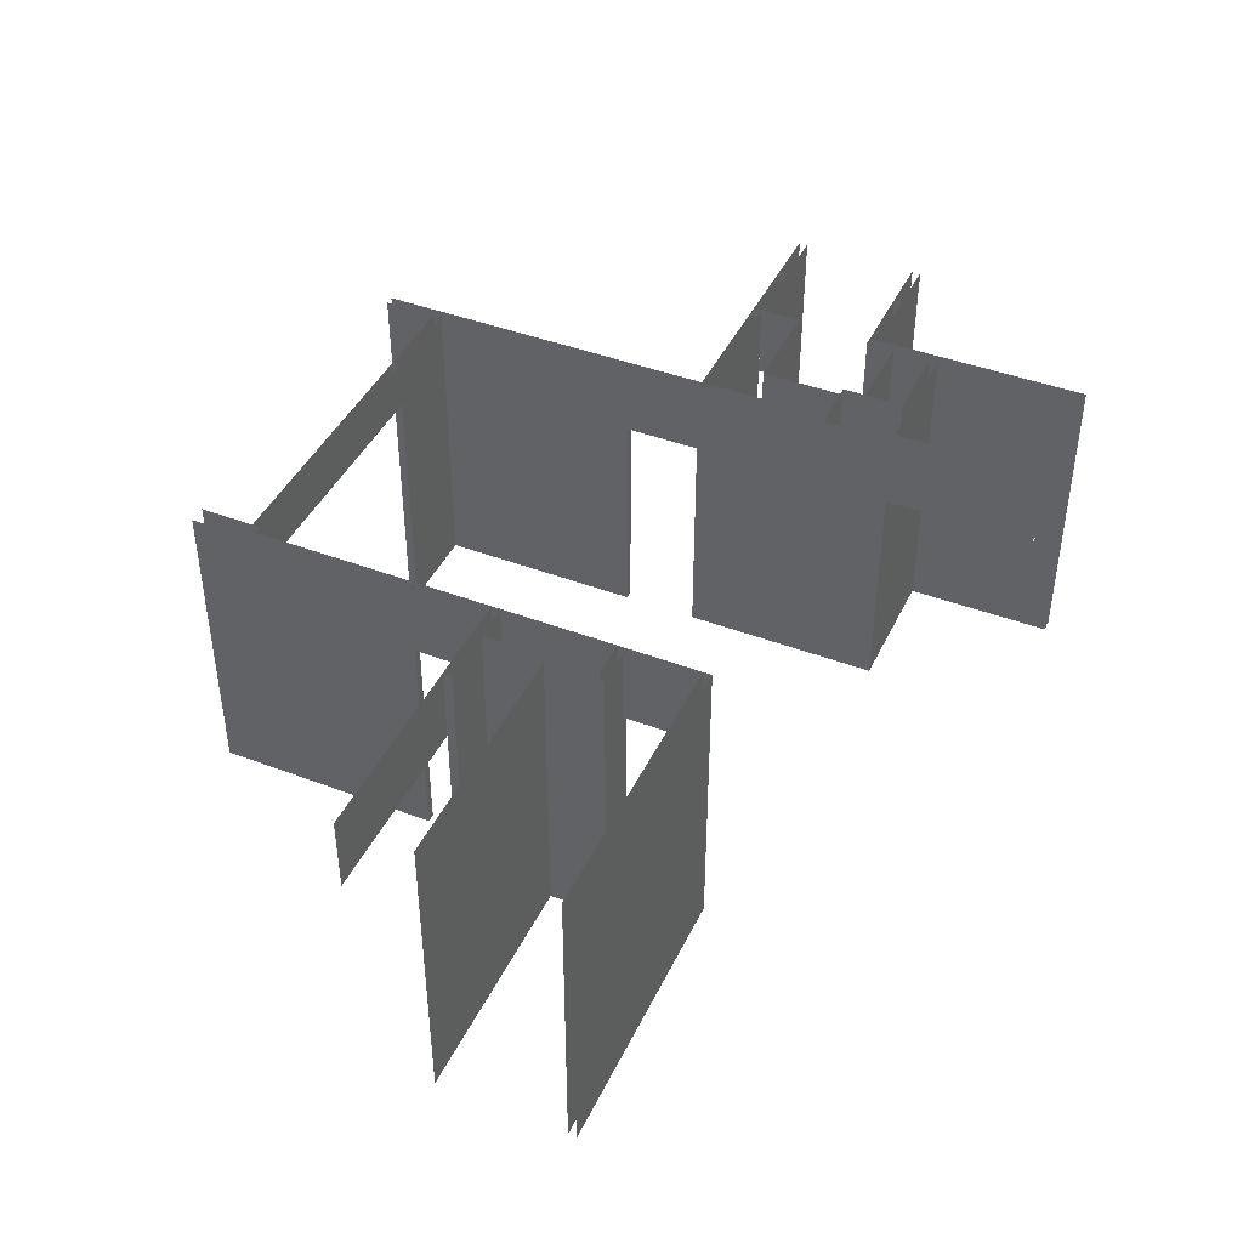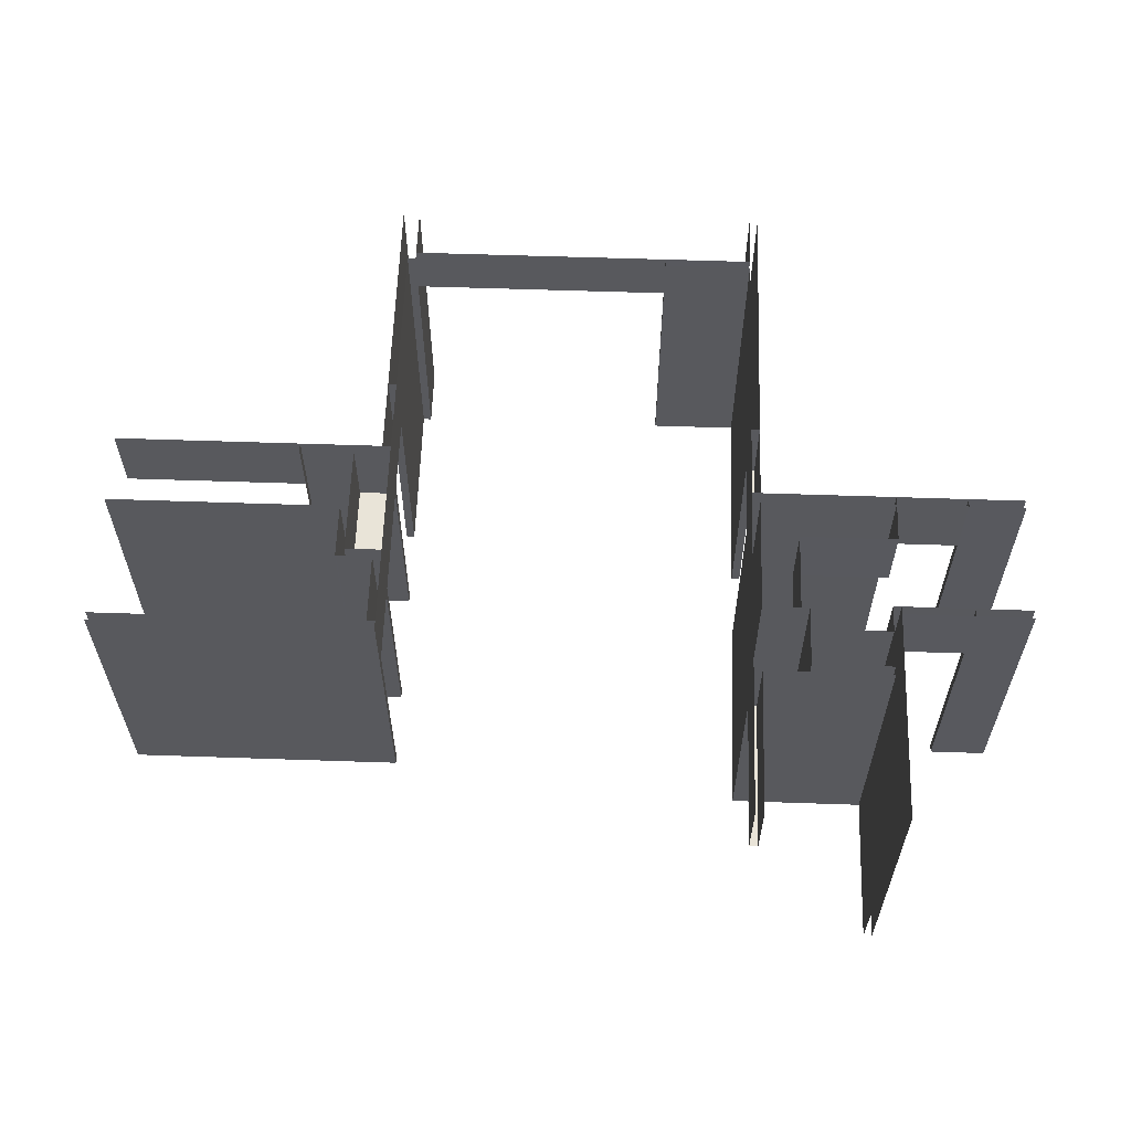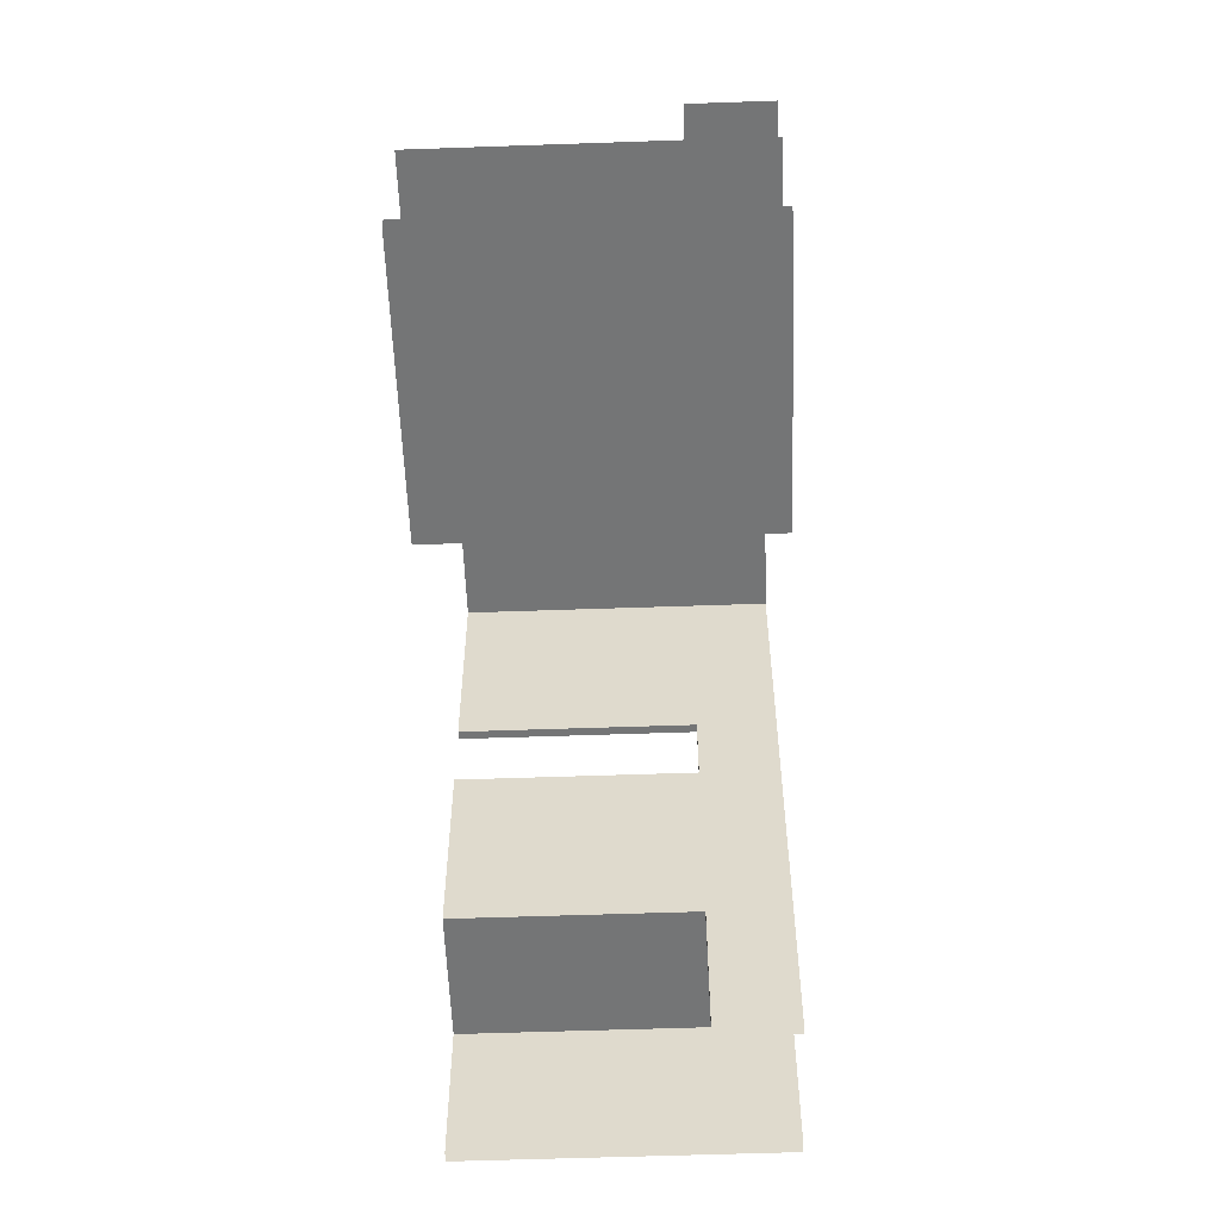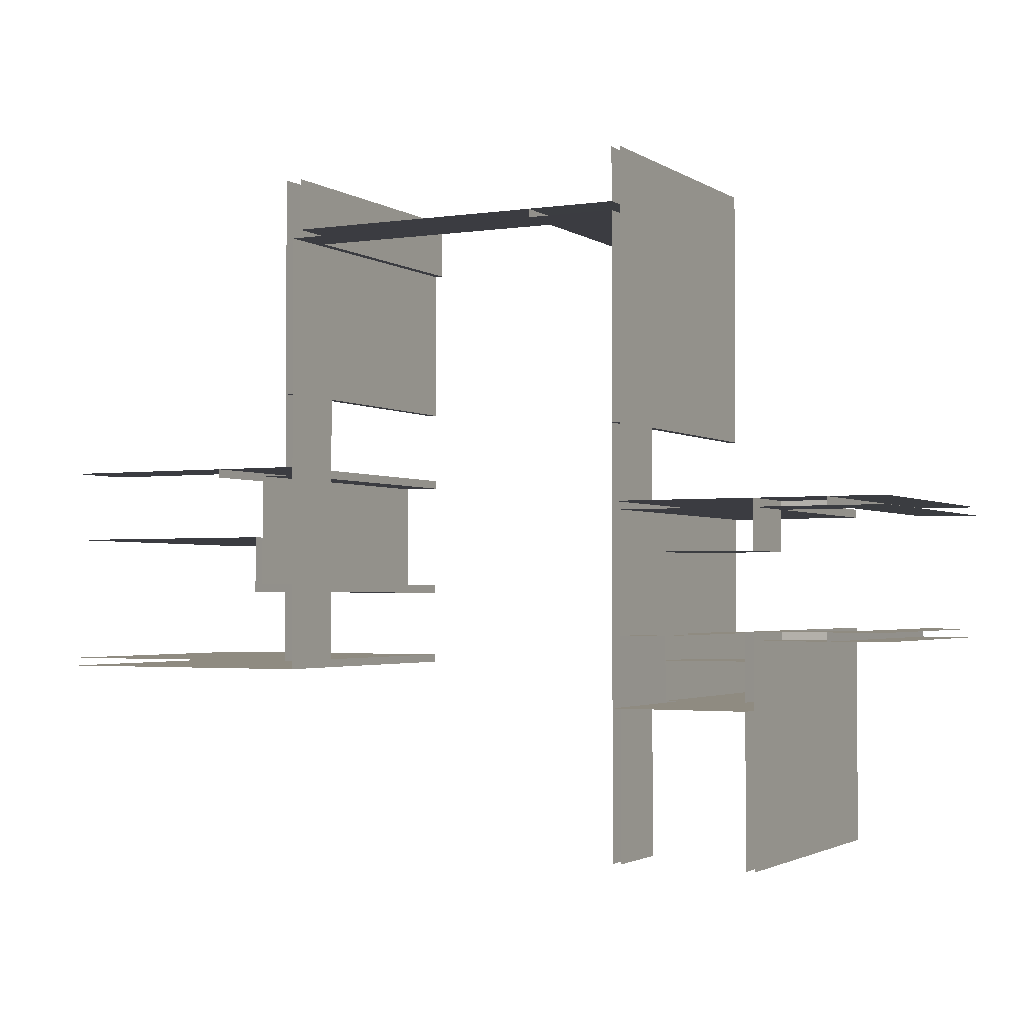
<metadata>
{"format":"obj","ext":"obj","renderer":"f3d","projection":"perspective","resolution":1024,"background":"white","views":[{"elev":43.0,"azim":114.3,"up":"+Y"},{"elev":59.9,"azim":-178.0,"up":"+Y"},{"elev":-56.4,"azim":92.1,"up":"+Z"},{"elev":-2.3,"azim":-152.9,"up":"+Z"}]}
</metadata>
<code>
o model_1
v 168.9 320 292.6
v 168.9 -0.0001224 292.6
v 168.9 320 357.4
v 168.9 -0.0001224 357.4
v 186.7 -0.0001224 122.2
v 186.7 320 122.2
v 186.7 -0.0001224 292.6
v 186.7 320 292.6
v 186.7 -0.0001224 357.4
v 186.7 320 357.4
v 225.3 -0.0001224 -33.82
v 225.3 320 -33.82
v 274.1 -0.0001224 -33.82
v 274.1 320 -33.82
v 371.9 320 -33.82
v -355.1 -0.0001224 -2.691
v -355.1 320 -2.691
v -355.1 -0.0001224 -11.53
v -355.1 320 -11.53
v 168.9 320 301.5
v -110.3 320 301.5
v 168.9 270 301.5
v -110.3 270 301.5
v -490 320 -133.6
v -490 -0.0001224 -133.6
v -430.3 320 -133.6
v -430.3 -0.0001224 -133.6
v -110.3 270 301.5
v -110.3 270 292.6
v 168.9 270 301.5
v 168.9 270 292.6
v -253.1 240 -54.33
v -355.1 240 -54.33
v -253.1 320 -54.33
v -355.1 320 -54.33
v -253.1 320 -54.33
v -253.1 320 -138.5
v -253.1 240 -54.33
v -253.1 240 -138.5
v -430.3 320 -142.4
v -430.3 -0.0001224 -142.4
v -490 320 -142.4
v -490 -0.0001224 -142.4
v -262.1 320 -162.6
v -346.2 320 -162.6
v -262.1 240 -162.6
v -346.2 240 -162.6
v -430.3 320 -2.691
v -430.3 -0.0001224 -2.691
v -430.3 320 -11.53
v -430.3 -0.0001224 -11.53
v 177.8 240 -85.1
v 216.3 240 -85.1
v 177.8 240 33.03
v 216.3 240 33.03
v -204.3 320 -366.6
v -204.3 320 -211.4
v -204.3 240 -366.6
v -204.3 240 -211.4
v -213.2 240 -366.6
v -204.3 240 -366.6
v -213.2 240 -211.4
v -204.3 240 -211.4
v -204.3 -0.0001224 301.5
v -204.3 320 301.5
v -204.3 -0.0001224 357.4
v -204.3 320 357.4
v -490 320 -2.691
v -490 -0.0001224 -2.691
v -430.3 320 -2.691
v -430.3 -0.0001224 -2.691
v 472 -0.0001224 -33.82
v 371.9 -0.0001224 -33.82
v 472 320 -33.82
v 371.9 320 -33.82
v 216.3 320 -85.1
v 216.3 -0.0001224 -85.1
v 216.3 320 -33.82
v 216.3 -0.0001224 -33.82
v 216.3 320 -22.14
v 216.3 -0.0001224 -22.14
v 216.3 320 33.03
v 216.3 -0.0001224 33.03
v -204.3 320 301.5
v -204.3 -0.0001224 301.5
v -110.3 320 301.5
v -110.3 -0.0001224 301.5
v -355.1 240 -142.4
v -355.1 240 -133.6
v -430.3 240 -142.4
v -430.3 240 -133.6
v -430.3 240 -2.691
v -430.3 240 -11.53
v -355.1 240 -2.691
v -355.1 240 -11.53
v -204.3 320 -2.691
v -204.3 320 76.54
v -204.3 240 -2.691
v -204.3 240 76.54
v 177.8 320 122.2
v 177.8 320 42.23
v 177.8 240 122.2
v 177.8 240 42.23
v -430.3 320 -142.4
v -355.1 320 -142.4
v -430.3 240 -142.4
v -355.1 240 -142.4
v 177.8 320 122.2
v 177.8 -0.0001224 122.2
v 177.8 320 292.6
v 177.8 -0.0001224 292.6
v 186.7 320 42.23
v 186.7 320 122.2
v 186.7 240 42.23
v 186.7 240 122.2
v 186.7 320 -168.9
v 186.7 320 -93.94
v 186.7 240 -168.9
v 186.7 240 -93.94
v 177.8 320 -93.94
v 177.8 320 -168.9
v 177.8 240 -93.94
v 177.8 240 -168.9
v 186.7 240 -93.94
v 177.8 240 -93.94
v 186.7 240 -168.9
v 177.8 240 -168.9
v 186.7 240 122.2
v 177.8 240 122.2
v 186.7 240 42.23
v 177.8 240 42.23
v -204.3 240 76.54
v -213.2 240 76.54
v -204.3 240 -2.691
v -213.2 240 -2.691
v 225.3 320 -33.82
v 225.3 -0.0001224 -33.82
v 225.3 320 -85.1
v 225.3 -0.0001224 -85.1
v 225.3 320 -93.94
v 225.3 -0.0001224 -93.94
v -204.3 -0.0001224 292.6
v -204.3 320 292.6
v -110.3 -0.0001224 292.6
v -110.3 320 292.6
v -213.2 320 76.54
v -213.2 -0.0001224 76.54
v -213.2 320 292.6
v -213.2 -0.0001224 292.6
v -213.2 320 301.5
v -213.2 -0.0001224 301.5
v -213.2 320 357.4
v -213.2 -0.0001224 357.4
v -204.3 320 292.6
v -204.3 -0.0001224 292.6
v -204.3 320 76.54
v -204.3 -0.0001224 76.54
v -355.1 320 -2.691
v -355.1 -0.0001224 -2.691
v -213.2 320 -2.691
v -213.2 -0.0001224 -2.691
v -204.3 320 -2.691
v -204.3 -0.0001224 -2.691
v -110.3 320 292.6
v 168.9 320 292.6
v -110.3 270 292.6
v 168.9 270 292.6
v -355.1 240 -11.53
v -430.3 240 -11.53
v -355.1 320 -11.53
v -430.3 320 -11.53
v -355.1 320 -2.691
v -430.3 320 -2.691
v -355.1 240 -2.691
v -430.3 240 -2.691
v -110.3 320 301.5
v -110.3 -0.0001224 301.5
v -110.3 320 292.6
v -110.3 -0.0001224 292.6
v -213.2 240 -2.691
v -213.2 240 76.54
v -213.2 320 -2.691
v -213.2 320 76.54
v 225.3 320 -93.94
v 225.3 -0.0001224 -93.94
v 216.3 320 -93.94
v 216.3 -0.0001224 -93.94
v 186.7 320 -93.94
v 186.7 -0.0001224 -93.94
v 177.8 320 -93.94
v 177.8 -0.0001224 -93.94
v -262.1 320 -138.5
v -262.1 -0.0001224 -138.5
v -213.2 320 -138.5
v -213.2 -0.0001224 -138.5
v -346.2 -0.0001224 -211.4
v -346.2 320 -211.4
v -262.1 -0.0001224 -211.4
v -262.1 320 -211.4
v -213.2 -0.0001224 -211.4
v -213.2 320 -211.4
v -204.3 -0.0001224 -211.4
v -204.3 320 -211.4
v 274.1 240 42.23
v 472 240 42.23
v 274.1 320 42.23
v 472 320 42.23
v -355.1 -0.0001224 -232.6
v -355.1 -0.0001224 -211.4
v -355.1 320 -232.6
v -355.1 320 -211.4
v -355.1 320 -202.5
v -355.1 -0.0001224 -202.5
v -355.1 320 -142.4
v -355.1 -0.0001224 -142.4
v -355.1 320 -133.6
v -355.1 -0.0001224 -133.6
v 177.8 320 33.03
v 177.8 320 -85.1
v 177.8 240 33.03
v 177.8 240 -85.1
v -346.2 -0.0001224 -202.5
v -346.2 320 -202.5
v -346.2 -0.0001224 -142.4
v -346.2 320 -142.4
v -346.2 -0.0001224 -133.6
v -346.2 320 -133.6
v -355.1 320 -232.6
v -355.1 320 -366.6
v -355.1 -0.0001224 -232.6
v -355.1 -0.0001224 -366.6
v -346.2 320 -202.5
v -346.2 -0.0001224 -202.5
v -262.1 320 -202.5
v -262.1 -0.0001224 -202.5
v -355.1 320 -133.6
v -355.1 -0.0001224 -133.6
v -346.2 320 -133.6
v -346.2 -0.0001224 -133.6
v -346.2 320 -366.6
v -346.2 320 -232.6
v -346.2 -0.0001224 -366.6
v -346.2 -0.0001224 -232.6
v -346.2 320 -211.4
v -346.2 -0.0001224 -211.4
v -430.3 240 -133.6
v -355.1 240 -133.6
v -430.3 320 -133.6
v -355.1 320 -133.6
v -213.2 240 -366.6
v -213.2 240 -211.4
v -213.2 320 -366.6
v -213.2 320 -211.4
v -262.1 320 -202.5
v -262.1 -0.0001224 -202.5
v -262.1 320 -138.5
v -262.1 -0.0001224 -138.5
v -204.3 -0.0001224 -211.4
v -204.3 320 -211.4
v -204.3 -0.0001224 -202.5
v -204.3 320 -202.5
v -204.3 -0.0001224 -138.5
v -204.3 320 -138.5
v -204.3 -0.0001224 -11.53
v -204.3 320 -11.53
v -204.3 -0.0001224 -2.691
v -204.3 320 -2.691
v -355.1 -0.0001224 -11.53
v -355.1 320 -11.53
v -213.2 -0.0001224 -11.53
v -213.2 320 -11.53
v 177.8 320 -168.9
v 177.8 -0.0001224 -168.9
v 186.7 320 -168.9
v 186.7 -0.0001224 -168.9
v 371.9 -0.0001224 -168.9
v 177.8 320 -93.94
v 177.8 -0.0001224 -93.94
v 177.8 320 -85.1
v 177.8 -0.0001224 -85.1
v 177.8 -0.0001224 122.2
v 177.8 320 122.2
v 186.7 -0.0001224 122.2
v 186.7 320 122.2
v 274.1 320 42.23
v 274.1 -0.0001224 42.23
v 274.1 320 33.03
v 274.1 -0.0001224 33.03
v 216.3 -0.0001224 -85.1
v 216.3 320 -85.1
v 186.7 -0.0001224 -85.1
v 186.7 320 -85.1
v 177.8 -0.0001224 -85.1
v 177.8 320 -85.1
v 274.1 -0.0001224 42.23
v 274.1 320 42.23
v 225.3 -0.0001224 42.23
v 225.3 320 42.23
v 216.3 -0.0001224 42.23
v 216.3 320 42.23
v 186.7 -0.0001224 42.23
v 186.7 320 42.23
v 177.8 -0.0001224 42.23
v 177.8 320 42.23
v 177.8 320 -177.8
v 177.8 -0.0001224 -177.8
v 177.8 320 -168.9
v 177.8 -0.0001224 -168.9
v 177.8 -0.0001224 -177.8
v 177.8 320 -177.8
v 186.7 -0.0001224 -177.8
v 186.7 320 -177.8
v 371.9 320 -177.8
v 371.9 -0.0001224 -177.8
v 472 320 -177.8
v 472 -0.0001224 -177.8
v -490 -0.0001224 -11.53
v -490 320 -11.53
v -430.3 -0.0001224 -11.53
v -430.3 320 -11.53
v 177.8 -0.0001224 42.23
v 177.8 320 42.23
v 177.8 -0.0001224 33.03
v 177.8 320 33.03
v -355.1 320 -54.33
v -355.1 240 -54.33
v -355.1 320 -11.53
v -355.1 240 -11.53
v 177.8 -0.0001224 33.03
v 177.8 320 33.03
v 186.7 -0.0001224 33.03
v 186.7 320 33.03
v 216.3 -0.0001224 33.03
v 216.3 320 33.03
v -430.3 320 -133.6
v -430.3 -0.0001224 -133.6
v -430.3 320 -142.4
v -430.3 -0.0001224 -142.4
v -204.3 320 76.54
v -204.3 -0.0001224 76.54
v -213.2 320 76.54
v -213.2 -0.0001224 76.54
v 472 320 -168.9
v 371.9 320 -168.9
v 472 -0.0001224 -168.9
v 371.9 -0.0001224 -168.9
v 168.9 -0.0001224 292.6
v 168.9 320 292.6
v 177.8 -0.0001224 292.6
v 177.8 320 292.6
v -213.2 320 -138.5
v -213.2 -0.0001224 -138.5
v -213.2 320 -11.53
v -213.2 -0.0001224 -11.53
v 371.9 -0.0001224 -33.82
v 371.9 320 -168.9
f 1 2 3
f 2 4 3
f 3 4 4
f 4 5 4
f 4 5 5
f 5 6 5
f 5 6 7
f 6 8 7
f 7 8 9
f 8 10 9
f 9 10 10
f 10 11 10
f 10 11 11
f 11 12 11
f 11 12 13
f 12 14 13
f 13 14 15
f 14 15 15
f 15 15 16
f 15 16 16
f 16 16 16
f 16 17 16
f 16 17 18
f 17 19 18
f 18 19 19
f 19 20 19
f 19 20 20
f 20 21 20
f 20 21 22
f 21 23 22
f 22 23 23
f 23 24 23
f 23 24 24
f 24 25 24
f 24 25 26
f 25 27 26
f 26 27 27
f 27 28 27
f 27 28 28
f 28 29 28
f 28 29 30
f 29 31 30
f 30 31 31
f 31 32 31
f 31 32 32
f 32 33 32
f 32 33 34
f 33 35 34
f 34 35 35
f 35 36 35
f 35 36 36
f 36 37 36
f 36 37 38
f 37 39 38
f 38 39 39
f 39 40 39
f 39 40 40
f 40 41 40
f 40 41 42
f 41 43 42
f 42 43 43
f 43 44 43
f 43 44 44
f 44 45 44
f 44 45 46
f 45 47 46
f 46 47 47
f 47 48 47
f 47 48 48
f 48 49 48
f 48 49 50
f 49 51 50
f 50 51 51
f 51 52 51
f 51 52 52
f 52 53 52
f 52 53 54
f 53 55 54
f 54 55 55
f 55 56 55
f 55 56 56
f 56 57 56
f 56 57 58
f 57 59 58
f 58 59 59
f 59 60 59
f 59 60 60
f 60 61 60
f 60 61 62
f 61 63 62
f 62 63 63
f 63 64 63
f 63 64 64
f 64 65 64
f 64 65 66
f 65 67 66
f 66 67 67
f 67 68 67
f 67 68 68
f 68 69 68
f 68 69 70
f 69 71 70
f 70 71 71
f 71 72 71
f 71 72 72
f 72 73 72
f 72 73 74
f 73 75 74
f 74 75 75
f 75 76 75
f 75 76 76
f 76 77 76
f 76 77 78
f 77 79 78
f 78 79 80
f 79 81 80
f 80 81 82
f 81 83 82
f 82 83 83
f 83 84 83
f 83 84 84
f 84 85 84
f 84 85 86
f 85 87 86
f 86 87 87
f 87 88 87
f 87 88 88
f 88 89 88
f 88 89 90
f 89 91 90
f 90 91 91
f 91 92 91
f 91 92 92
f 92 93 92
f 92 93 94
f 93 95 94
f 94 95 95
f 95 96 95
f 95 96 96
f 96 97 96
f 96 97 98
f 97 99 98
f 98 99 99
f 99 100 99
f 99 100 100
f 100 101 100
f 100 101 102
f 101 103 102
f 102 103 103
f 103 104 103
f 103 104 104
f 104 105 104
f 104 105 106
f 105 107 106
f 106 107 107
f 107 108 107
f 107 108 108
f 108 109 108
f 108 109 110
f 109 111 110
f 110 111 111
f 111 112 111
f 111 112 112
f 112 113 112
f 112 113 114
f 113 115 114
f 114 115 115
f 115 116 115
f 115 116 116
f 116 117 116
f 116 117 118
f 117 119 118
f 118 119 119
f 119 120 119
f 119 120 120
f 120 121 120
f 120 121 122
f 121 123 122
f 122 123 123
f 123 124 123
f 123 124 124
f 124 125 124
f 124 125 126
f 125 127 126
f 126 127 127
f 127 128 127
f 127 128 128
f 128 129 128
f 128 129 130
f 129 131 130
f 130 131 131
f 131 132 131
f 131 132 132
f 132 133 132
f 132 133 134
f 133 135 134
f 134 135 135
f 135 136 135
f 135 136 136
f 136 137 136
f 136 137 138
f 137 139 138
f 138 139 140
f 139 141 140
f 140 141 141
f 141 142 141
f 141 142 142
f 142 143 142
f 142 143 144
f 143 145 144
f 144 145 145
f 145 146 145
f 145 146 146
f 146 147 146
f 146 147 148
f 147 149 148
f 148 149 150
f 149 151 150
f 150 151 152
f 151 153 152
f 152 153 153
f 153 154 153
f 153 154 154
f 154 155 154
f 154 155 156
f 155 157 156
f 156 157 157
f 157 158 157
f 157 158 158
f 158 159 158
f 158 159 160
f 159 161 160
f 160 161 162
f 161 163 162
f 162 163 163
f 163 164 163
f 163 164 164
f 164 165 164
f 164 165 166
f 165 167 166
f 166 167 167
f 167 168 167
f 167 168 168
f 168 169 168
f 168 169 170
f 169 171 170
f 170 171 171
f 171 172 171
f 171 172 172
f 172 173 172
f 172 173 174
f 173 175 174
f 174 175 175
f 175 176 175
f 175 176 176
f 176 177 176
f 176 177 178
f 177 179 178
f 178 179 179
f 179 180 179
f 179 180 180
f 180 181 180
f 180 181 182
f 181 183 182
f 182 183 183
f 183 184 183
f 183 184 184
f 184 185 184
f 184 185 186
f 185 187 186
f 186 187 188
f 187 189 188
f 188 189 190
f 189 191 190
f 190 191 191
f 191 192 191
f 191 192 192
f 192 193 192
f 192 193 194
f 193 195 194
f 194 195 195
f 195 196 195
f 195 196 196
f 196 197 196
f 196 197 198
f 197 199 198
f 198 199 200
f 199 201 200
f 200 201 202
f 201 203 202
f 202 203 203
f 203 204 203
f 203 204 204
f 204 205 204
f 204 205 206
f 205 207 206
f 206 207 207
f 207 208 207
f 207 208 208
f 208 209 208
f 208 209 210
f 209 211 210
f 210 211 211
f 211 209 211
f 211 209 212
f 209 213 212
f 212 213 214
f 213 215 214
f 214 215 216
f 215 217 216
f 216 217 217
f 217 218 217
f 217 218 218
f 218 219 218
f 218 219 220
f 219 221 220
f 220 221 221
f 221 222 221
f 221 222 222
f 222 223 222
f 222 223 224
f 223 225 224
f 224 225 226
f 225 227 226
f 226 227 227
f 227 228 227
f 227 228 228
f 228 229 228
f 228 229 230
f 229 231 230
f 230 231 231
f 231 232 231
f 231 232 232
f 232 233 232
f 232 233 234
f 233 235 234
f 234 235 235
f 235 236 235
f 235 236 236
f 236 237 236
f 236 237 238
f 237 239 238
f 238 239 239
f 239 240 239
f 239 240 240
f 240 241 240
f 240 241 242
f 241 243 242
f 242 243 243
f 243 241 243
f 243 241 241
f 241 244 241
f 241 244 243
f 244 245 243
f 243 245 245
f 245 246 245
f 245 246 246
f 246 247 246
f 246 247 248
f 247 249 248
f 248 249 249
f 249 250 249
f 249 250 250
f 250 251 250
f 250 251 252
f 251 253 252
f 252 253 253
f 253 254 253
f 253 254 254
f 254 255 254
f 254 255 256
f 255 257 256
f 256 257 257
f 257 258 257
f 257 258 258
f 258 259 258
f 258 259 260
f 259 261 260
f 260 261 262
f 261 263 262
f 262 263 264
f 263 265 264
f 264 265 266
f 265 267 266
f 266 267 267
f 267 268 267
f 267 268 268
f 268 269 268
f 268 269 270
f 269 271 270
f 270 271 271
f 271 272 271
f 271 272 272
f 272 273 272
f 272 273 274
f 273 275 274
f 274 275 276
f 275 276 276
f 276 276 277
f 276 277 277
f 277 277 277
f 277 278 277
f 277 278 279
f 278 280 279
f 279 280 280
f 280 281 280
f 280 281 281
f 281 282 281
f 281 282 283
f 282 284 283
f 283 284 284
f 284 285 284
f 284 285 285
f 285 286 285
f 285 286 287
f 286 288 287
f 287 288 288
f 288 289 288
f 288 289 289
f 289 290 289
f 289 290 291
f 290 292 291
f 291 292 293
f 292 294 293
f 293 294 294
f 294 295 294
f 294 295 295
f 295 296 295
f 295 296 297
f 296 298 297
f 297 298 299
f 298 300 299
f 299 300 301
f 300 302 301
f 301 302 303
f 302 304 303
f 303 304 304
f 304 305 304
f 304 305 305
f 305 306 305
f 305 306 307
f 306 308 307
f 307 308 308
f 308 309 308
f 308 309 309
f 309 310 309
f 309 310 311
f 310 312 311
f 311 312 313
f 312 313 313
f 313 313 311
f 313 311 311
f 311 311 311
f 311 313 311
f 311 313 314
f 313 315 314
f 314 315 316
f 315 316 316
f 316 316 317
f 316 317 317
f 317 317 317
f 317 318 317
f 317 318 319
f 318 320 319
f 319 320 320
f 320 321 320
f 320 321 321
f 321 322 321
f 321 322 323
f 322 324 323
f 323 324 324
f 324 325 324
f 324 325 325
f 325 326 325
f 325 326 327
f 326 328 327
f 327 328 328
f 328 329 328
f 328 329 329
f 329 330 329
f 329 330 331
f 330 332 331
f 331 332 333
f 332 334 333
f 333 334 334
f 334 335 334
f 334 335 335
f 335 336 335
f 335 336 337
f 336 338 337
f 337 338 338
f 338 339 338
f 338 339 339
f 339 340 339
f 339 340 341
f 340 342 341
f 341 342 342
f 342 343 342
f 342 343 343
f 343 344 343
f 343 344 345
f 344 346 345
f 345 346 346
f 346 347 346
f 346 347 347
f 347 348 347
f 347 348 349
f 348 350 349
f 349 350 350
f 350 351 350
f 350 351 351
f 351 352 351
f 351 352 353
f 352 354 353
f 15 355 13
f 274 276 356

</code>
